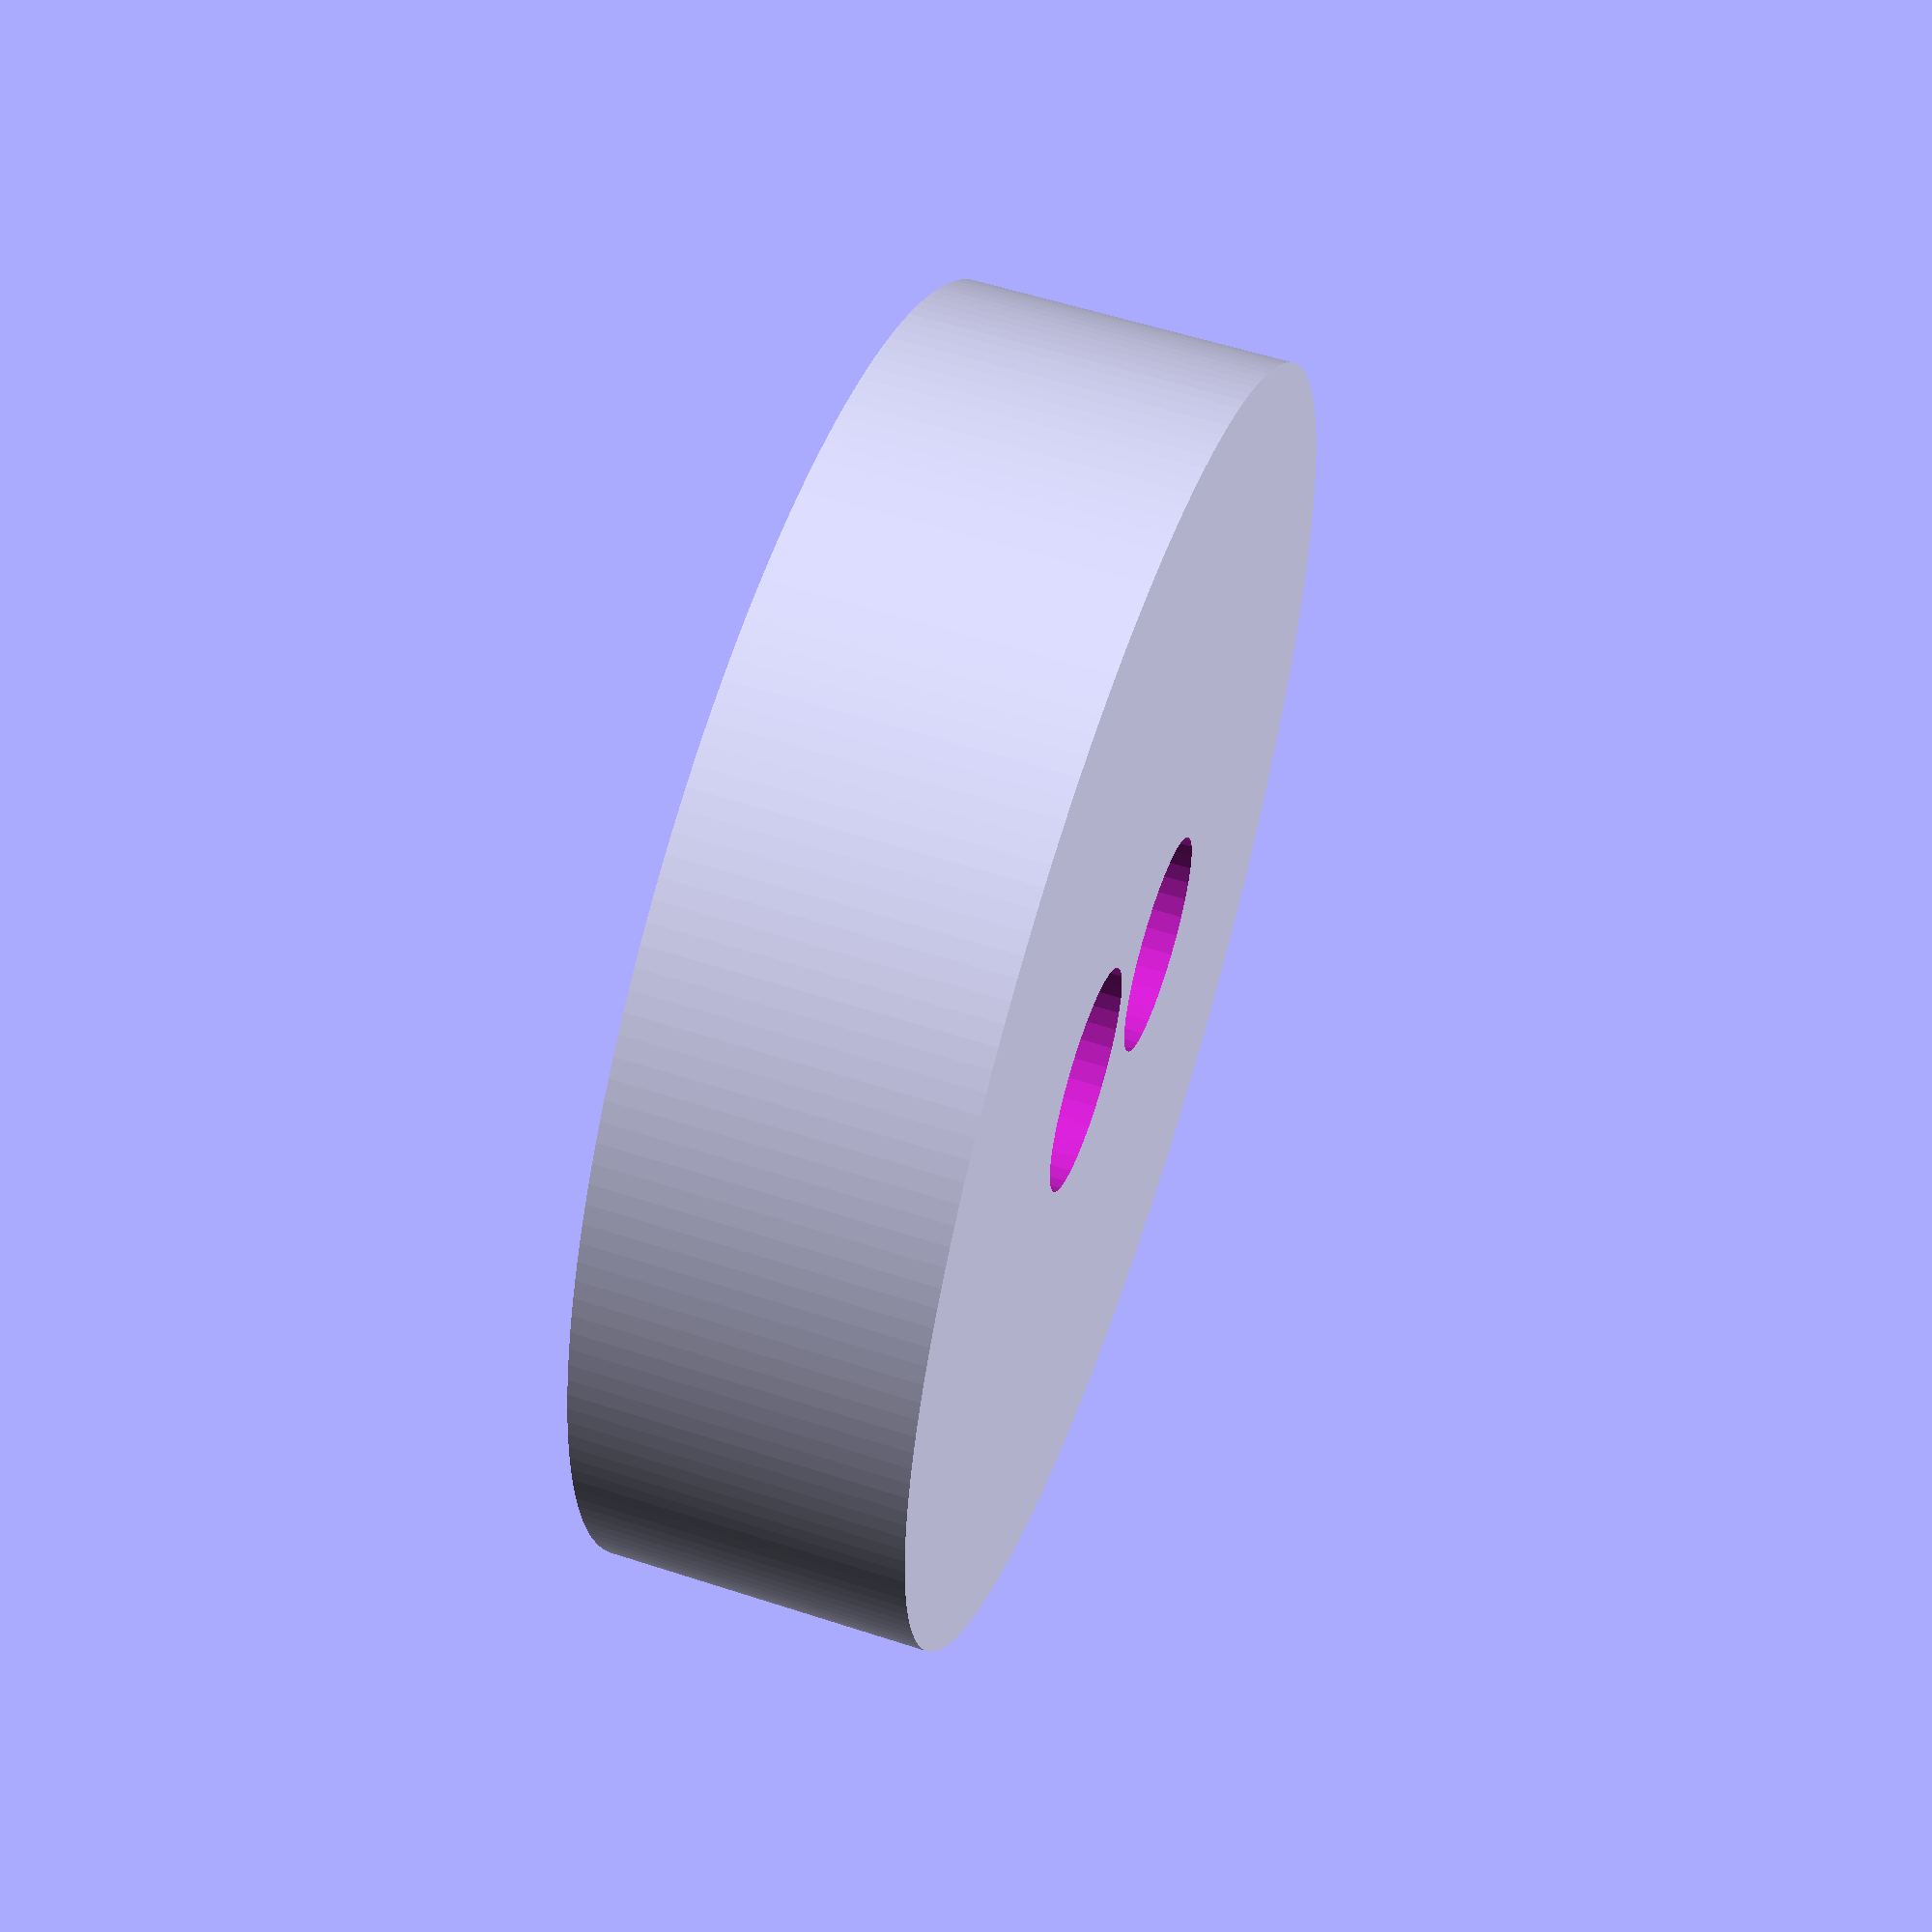
<openscad>
$fa = 1;
$fs = 0.5;

part = "LED holder"; // [LED holder, Cover, Assembly, Assembly cutaway]

/* [LED holder] */
led_diameter_1 = 5.5;
led_diameter_2 = 5.5;
led_holder_height = 8;

// Shouldn't need to be modified
led_spacing = 6.5;
// Shouldn't need to be modified
led_holder_diameter = 32;

/* [Cover] */
cover_wall_thickness = 1;
cover_clearance = 0.3;
cover_height = 14;
// How much of the LED holder goes into the cover
cover_led_holder_depth = 5;
cover_raised_ring_width = 2;
cover_cable_hole_diameter = 4;

module led_holder()
{
	difference() {
		cylinder(d=led_holder_diameter, h=led_holder_height);

		translate([-led_spacing/2, 0, -0.1]) //-0.1 on Z to make the preview look correct
			cylinder(d=led_diameter_1, h=led_holder_height + 0.2);
		translate([led_spacing/2, 0, -0.1])
			cylinder(d=led_diameter_2, h=led_holder_height + 0.2);
	}
}

module cover()
{
	inner_diameter = led_holder_diameter + cover_clearance;
	difference() {
		union() {
			difference() {
				cylinder(d=inner_diameter + cover_wall_thickness * 2, h=cover_height + cover_wall_thickness);

				translate([0, 0, cover_wall_thickness])
					cylinder(d=inner_diameter, h=cover_height + 0.1);
			}

			// The raised ring that stops the LED holder from going in too far
			h = cover_height - cover_led_holder_depth;
			translate([0, 0, cover_wall_thickness])
				difference() {
					cylinder(d=inner_diameter, h=h);

					cylinder(d=inner_diameter - cover_raised_ring_width * 2, h=h + 0.1);
				}
		}

		translate([0, 0, cover_wall_thickness + cover_cable_hole_diameter / 2]) rotate([90, 0, 0])
			cylinder(d=cover_cable_hole_diameter, h=inner_diameter);
	}
}

module assembly()
{
	led_holder();

	translate([0, 0, cover_height + cover_wall_thickness + led_holder_height - cover_led_holder_depth]) rotate([0, 180, 0])
		cover();
}

if(part == "LED holder")
	led_holder();
else if(part == "Cover")
	cover();
else if(part == "Assembly")
	assembly();
else if(part == "Assembly cutaway") {
	difference() {
		assembly();

		translate([-led_holder_diameter - cover_wall_thickness, 0, -1])
			cube([led_holder_diameter * 2 + cover_wall_thickness * 2,
			      led_holder_diameter * 2,
				  cover_height + led_holder_height + cover_wall_thickness]);
	}
}
</openscad>
<views>
elev=123.3 azim=155.6 roll=71.2 proj=p view=wireframe
</views>
